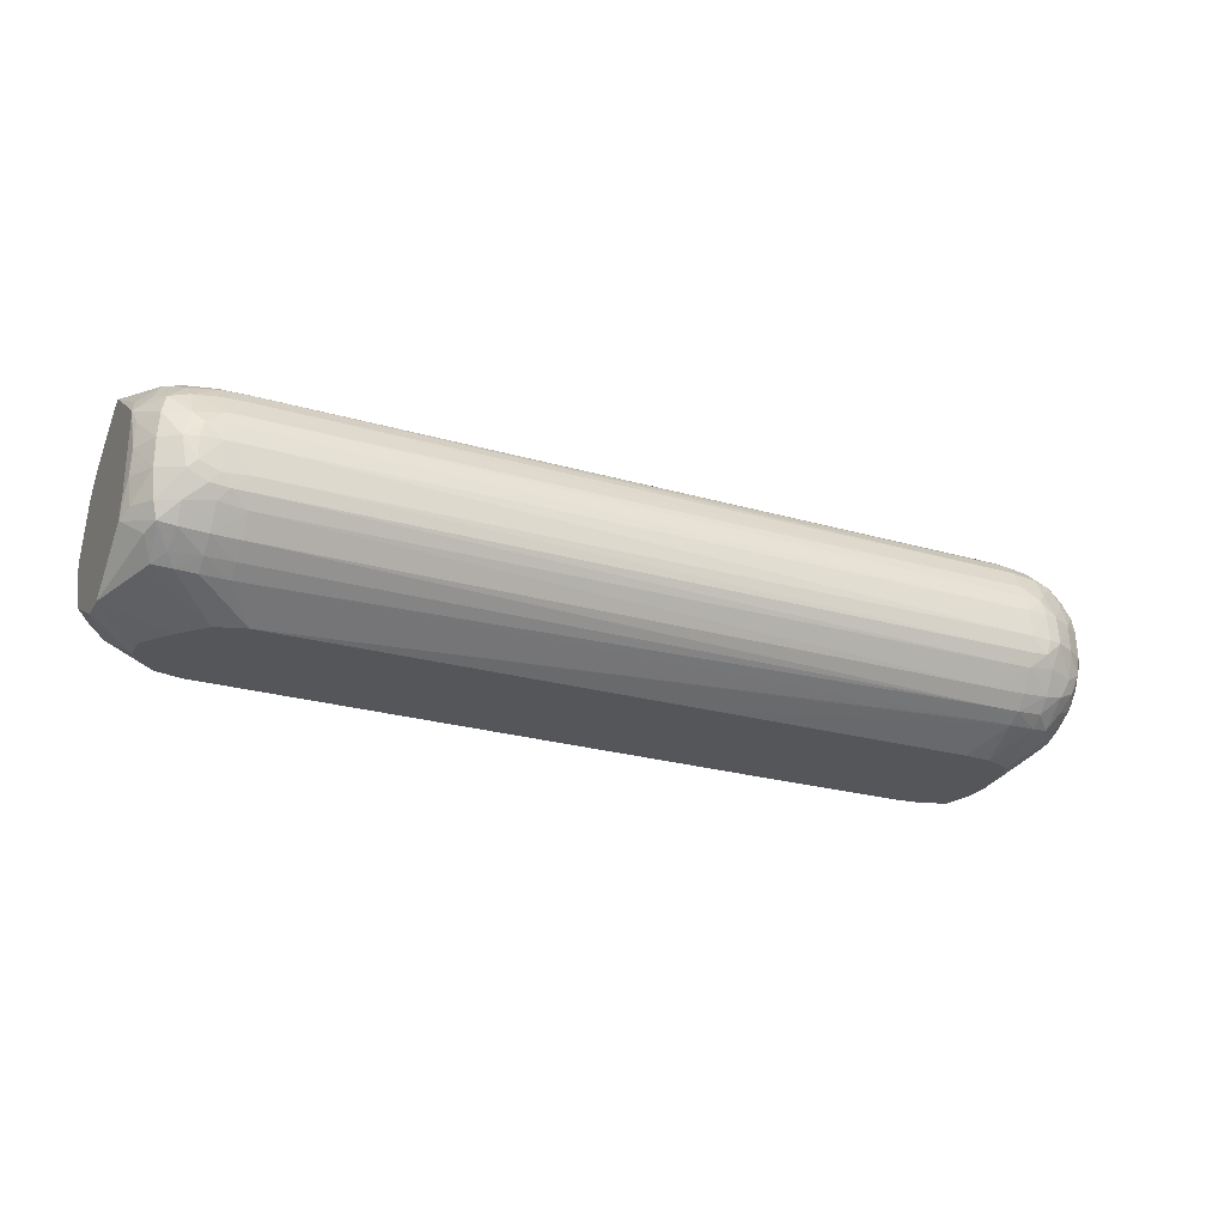
<metadata>
{"format":"obj","ext":"obj","renderer":"f3d","projection":"perspective","resolution":1024,"background":"white","views":[{"elev":-25.5,"azim":-24.2,"up":"+Y"}]}
</metadata>
<code>
v -0.005016 0.01303 -0.00152
v -0.005016 0.009861 -0.001329
v -0.008181 0.009861 -0.001322
v -0.008181 0.01303 -0.001507
v -0.008181 0.01619 -0.0008602
v -0.005016 0.01619 -0.0008602
v 0.02982 0.01303 -0.001471
v 0.08049 0.009861 -0.001355
v 0.07732 0.009861 -0.001359
v 0.07732 0.006719 -0.00055
v -0.001851 0.007079 -0.000484
v -0.005016 0.007084 -0.0004741
v -0.008181 0.007127 -0.0004543
v -0.01135 0.007517 -0.0002727
v -0.01135 0.009861 -0.0009625
v -0.01135 0.01303 -0.001114
v -0.008181 0.0181 -0.0001176
v -0.01135 0.01626 -0.0004047
v -0.01028 0.01799 -4.167e-05
v 0.00449 0.01619 -0.0008404
v 0.05515 0.01303 -0.001428
v 0.08049 0.01303 -0.001322
v 0.08366 0.009861 -0.001316
v 0.08353 0.00638 -0.0004014
v 0.07099 0.01303 -0.001385
v 0.07416 0.01303 -0.001369
v 0.08074 0.006382 -0.0004245
v 0.08197 0.005109 0.0001003
v -0.005016 0.005502 0.0003445
v 0.07416 0.005142 0.0001168
v -0.008181 0.005544 0.000394
v -0.01135 0.005934 0.0006317
v -0.01315 0.008005 -3.507e-05
v -0.01361 0.009861 -0.0002595
v -0.01325 0.01524 -0.0001209
v -0.01369 0.01303 -0.0003255
v -0.008181 0.01968 0.001259
v -0.005016 0.01965 0.001222
v 0.00449 0.01806 -8.788e-05
v -0.01239 0.01735 0.0002719
v -0.01061 0.02113 0.003021
v -0.0115 0.01944 0.001648
v 0.06465 0.01785 5.405e-05
v 0.06465 0.01619 -0.0006094
v 0.08049 0.01604 -0.0005203
v 0.08366 0.01598 -0.0004939
v 0.08366 0.01303 -0.001279
v 0.06783 0.01619 -0.0005929
v 0.08683 0.01303 -0.0009394
v 0.08683 0.009861 -0.0009725
v 0.08683 0.007122 -0.0003486
v 0.0845 0.005112 0.0001036
v 0.08239 0.005109 0.0001003
v 0.08353 0.003844 0.001259
v 0.08074 0.003844 0.001262
v -0.001851 0.003789 0.001919
v -0.005016 0.003851 0.001929
v 0.08049 0.001811 0.003134
v -0.01135 0.004171 0.002216
v -0.008181 0.00396 0.001978
v -0.01371 0.004591 0.002698
v -0.01414 0.006848 0.001658
v -0.01536 0.01007 0.001975
v -0.01423 0.01626 0.00147
v -0.01378 0.01878 0.002384
v -0.0154 0.01279 0.001975
v -0.008181 0.02128 0.002843
v -0.005016 0.02132 0.002807
v 0.01399 0.02127 0.002853
v 0.00449 0.01964 0.001265
v 0.007655 0.01963 0.001272
v -0.01272 0.02089 0.003348
v -0.01154 0.0218 0.004583
v -0.008181 0.02241 0.004853
v 0.06783 0.0194 0.001576
v 0.08366 0.02097 0.003242
v 0.08529 0.02095 0.003256
v 0.06783 0.01781 7.716e-05
v 0.02982 0.01953 0.001345
v 0.02982 0.02121 0.002926
v 0.08049 0.01763 0.0001795
v 0.08366 0.01757 0.0002092
v 0.08683 0.0156 -0.0003156
v 0.08876 0.01504 -7.468e-05
v 0.08915 0.01303 -0.0002661
v 0.08917 0.009861 -0.0002826
v 0.08879 0.007791 -9.448e-05
v 0.08683 0.005539 0.0003049
v 0.08668 0.003331 0.002114
v 0.08554 0.001864 0.003183
v 0.08366 0.001814 0.00313
v -0.005016 -0.001346 0.007358
v 0.07732 0.001824 0.00315
v 0.07416 -0.001346 0.006728
v 0.06465 -0.001346 0.006738
v -0.008126 -0.001346 0.008111
v -0.01135 0.002586 0.004295
v -0.01445 0.003746 0.005193
v -0.01609 0.004971 0.006164
v -0.01586 0.006694 0.004061
v -0.01306 0.001847 0.006302
v -0.01606 0.009149 0.00351
v -0.01609 0.01042 0.003335
v -0.01609 0.01123 0.003193
v -0.0159 0.01619 0.004289
v -0.01609 0.01747 0.00556
v -0.01609 0.01815 0.006055
v -0.01479 0.01948 0.004748
v -0.0137 0.02145 0.005461
v -0.01609 0.0116 0.00319
v -0.005016 0.02247 0.004853
v -0.01609 0.02435 0.0155
v -0.01135 0.023 0.008019
v -0.008181 0.02344 0.008019
v 0.08049 0.0218 0.004853
v 0.08366 0.02176 0.004853
v 0.02982 0.02223 0.004853
v 0.08653 0.02146 0.004771
v 0.0874 0.02068 0.003658
v 0.08653 0.01952 0.002236
v 0.08366 0.01936 0.001767
v 0.01399 0.02235 0.004853
v 0.08683 0.01718 0.0004006
v 0.08999 0.01839 0.002695
v 0.08989 0.01614 0.001183
v 0.09073 0.01303 0.0006548
v 0.09075 0.009861 0.0006515
v 0.0899 0.006719 0.001137
v 0.08999 0.00443 0.002645
v 0.08765 0.002143 0.003589
v 0.08681 -0.001346 0.008028
v 0.0853 -0.001346 0.00753
v 0.08366 -0.001346 0.006989
v 0.08049 -0.001346 0.006731
v -0.01107 -0.001346 0.01145
v -0.01609 0.00079 0.01427
v -0.01609 0.006694 0.005038
v -0.01609 0.009308 0.003711
v -0.01609 0.019 0.00691
v -0.01609 0.02026 0.008299
v -0.01609 0.02253 0.01212
v -0.005016 0.02349 0.008019
v 0.033 0.02326 0.008019
v 0.03616 0.02356 0.01119
v 0.033 0.02359 0.01119
v -0.01609 0.02435 0.01635
v 0.08366 0.02316 0.01436
v 0.08366 0.02314 0.01119
v 0.08049 0.02317 0.01119
v 0.08049 0.02286 0.008019
v 0.08366 0.02282 0.008019
v 0.08683 0.02253 0.008019
v 0.08911 0.02128 0.005771
v 0.0901 0.02003 0.004771
v 0.0916 0.01781 0.003242
v 0.092 0.01619 0.002797
v 0.0925 0.01303 0.002239
v 0.0925 0.009861 0.002232
v 0.09201 0.006694 0.002777
v 0.09162 0.005056 0.003223
v 0.09011 0.0028 0.004728
v 0.08915 0.001507 0.005701
v 0.09126 0.002169 0.007167
v 0.09167 0.001852 0.009279
v 0.08783 -0.001346 0.01119
v -0.01107 -0.001346 0.01409
v -0.01609 0.0007498 0.01752
v -0.01609 0.02055 0.02185
v -0.01561 0.02001 0.02385
v -0.01346 0.02123 0.02591
v -0.01135 0.02261 0.02385
v -0.008181 0.02299 0.02385
v -0.005016 0.02304 0.02385
v 0.007655 0.02357 0.02069
v 0.01082 0.02356 0.02069
v 0.08366 0.02298 0.02069
v 0.08366 0.02312 0.01752
v 0.08683 0.02283 0.01752
v 0.08683 0.02288 0.01436
v 0.08683 0.02286 0.01119
v 0.08999 0.0219 0.01119
v 0.0901 0.02152 0.008154
v 0.09122 0.02071 0.007187
v 0.09209 0.01841 0.004853
v 0.09359 0.01594 0.005124
v 0.09477 0.01471 0.006358
v 0.09408 0.01303 0.004556
v 0.09408 0.009861 0.004589
v 0.09476 0.008236 0.006401
v 0.09359 0.006986 0.00515
v 0.0921 0.004448 0.004853
v 0.09263 0.003346 0.008141
v 0.09469 0.005265 0.01029
v 0.09364 0.003816 0.01128
v 0.09182 0.001711 0.01119
v 0.088 -0.001346 0.01329
v -0.008236 -0.001346 0.01779
v -0.01605 0.005917 0.02514
v -0.01609 0.00566 0.02464
v -0.005313 -0.001346 0.02089
v -0.01153 0.001296 0.02405
v -0.01272 0.001998 0.02524
v -0.01392 0.004174 0.02702
v -0.01609 0.01804 0.02539
v -0.01609 0.01791 0.02555
v -0.01453 0.01917 0.02677
v -0.0135 0.01835 0.02905
v -0.01135 0.02045 0.028
v -0.01135 0.02155 0.02642
v -0.008181 0.02176 0.02679
v -0.005016 0.02179 0.02685
v 0.007655 0.02299 0.02385
v 0.08049 0.02249 0.02385
v 0.08366 0.02246 0.02385
v 0.08683 0.02269 0.02069
v 0.08999 0.02181 0.01752
v 0.08999 0.02189 0.01436
v 0.09173 0.02106 0.01119
v 0.09166 0.02102 0.009299
v 0.09263 0.01954 0.008154
v 0.09441 0.01694 0.008019
v 0.09498 0.01536 0.008019
v 0.09537 0.01303 0.008019
v 0.09487 0.01303 0.00614
v 0.09485 0.009861 0.006173
v 0.09534 0.009861 0.008019
v 0.09496 0.00757 0.008019
v 0.0944 0.005985 0.008019
v 0.09515 0.00647 0.01128
v 0.09477 0.005067 0.0124
v 0.09351 0.003459 0.01436
v 0.09193 0.00163 0.01436
v 0.08809 -0.001346 0.01436
v -0.01549 0.00686 0.02675
v -0.01587 0.009937 0.02675
v -0.01609 0.008221 0.02564
v -0.01609 0.006055 0.02497
v -0.01325 0.00486 0.02884
v -0.0138 0.006694 0.02937
v -0.004236 -0.001346 0.02124
v -0.01061 0.001703 0.02576
v -0.01153 0.00279 0.0269
v -0.01609 0.01702 0.02563
v -0.01583 0.01303 0.02702
v -0.01569 0.01611 0.02675
v -0.01402 0.01619 0.02961
v -0.01125 0.01599 0.03111
v -0.01135 0.01886 0.02947
v -0.008181 0.02076 0.02837
v -0.005016 0.0208 0.02843
v 0.08049 0.02151 0.02639
v 0.08366 0.02149 0.02637
v 0.08683 0.02132 0.02608
v 0.08683 0.02214 0.02385
v 0.08934 0.0214 0.02385
v 0.09025 0.02154 0.02044
v 0.09159 0.02095 0.01922
v 0.09165 0.021 0.01752
v 0.09172 0.02105 0.01436
v 0.09356 0.01905 0.01145
v 0.09477 0.01782 0.01925
v 0.09477 0.01782 0.0181
v 0.09475 0.01779 0.01268
v 0.09469 0.01761 0.01057
v 0.09516 0.01641 0.01145
v 0.09593 0.01303 0.01119
v 0.09591 0.009861 0.01119
v 0.09616 0.009861 0.01436
v 0.09539 0.006694 0.01436
v 0.09478 0.005044 0.01436
v 0.09478 0.005046 0.01752
v 0.09349 0.003464 0.01752
v 0.09191 0.00167 0.01752
v 0.08795 -0.001346 0.01633
v -0.01424 0.009861 0.02991
v -0.01609 0.009034 0.02564
v -0.01135 0.004543 0.02912
v -0.01135 0.006694 0.03048
v -0.01145 0.009635 0.03154
v -0.001851 -0.001346 0.022
v -0.008181 0.001477 0.02605
v -0.008181 0.002692 0.02763
v -0.01426 0.01303 0.03
v -0.01214 0.01303 0.03159
v -0.01012 0.01481 0.03184
v -0.008181 0.01659 0.03128
v -0.008181 0.01917 0.0297
v -0.005016 0.01922 0.02972
v 0.08049 0.01886 0.02952
v 0.08366 0.01885 0.02951
v 0.08049 0.02044 0.02797
v 0.08366 0.02043 0.02795
v 0.08683 0.02019 0.02767
v 0.08871 0.0211 0.0257
v 0.09093 0.02048 0.02385
v 0.09147 0.02088 0.02133
v 0.09454 0.01729 0.02136
v 0.09513 0.01622 0.02046
v 0.09527 0.01651 0.01723
v 0.09253 0.0189 0.02385
v 0.09525 0.01651 0.01453
v 0.09617 0.01303 0.01436
v 0.09618 0.01303 0.01752
v 0.09615 0.009861 0.01752
v 0.09538 0.006694 0.01752
v 0.09476 0.005072 0.01928
v 0.09178 0.001774 0.02069
v 0.08786 -0.001346 0.01752
v -0.008181 0.004274 0.02936
v -0.008159 0.006978 0.03109
v -0.009193 0.008427 0.03174
v -0.01046 0.01054 0.03193
v -0.005016 0.001374 0.02617
v 0.04881 -0.001346 0.0221
v 0.08366 0.001172 0.02667
v 0.08049 0.001182 0.02667
v -0.005016 0.002626 0.02775
v -0.01056 0.01303 0.03194
v -0.008181 0.01303 0.03218
v -0.008181 0.015 0.03192
v -0.005016 0.01663 0.0313
v 0.007655 0.01659 0.03128
v 0.08049 0.01636 0.03111
v 0.08366 0.01635 0.0311
v 0.08683 0.01861 0.02931
v 0.08895 0.01819 0.02894
v 0.08988 0.01929 0.02692
v 0.09199 0.01829 0.02603
v 0.09495 0.01518 0.02288
v 0.09415 0.01622 0.0239
v 0.09583 0.01303 0.02069
v 0.09583 0.009861 0.02069
v 0.09513 0.006578 0.02048
v 0.09462 0.005446 0.02139
v 0.09356 0.003819 0.02048
v 0.09165 0.001879 0.02244
v 0.08682 -0.001346 0.02078
v -0.005016 0.004211 0.02942
v -0.005016 0.006639 0.031
v -0.007082 0.008226 0.03179
v -0.008159 0.009635 0.032
v 0.08049 0.002219 0.02825
v 0.08049 -0.001346 0.02213
v 0.08121 -0.001346 0.02209
v 0.08366 -0.001346 0.02195
v 0.08683 0.001346 0.02637
v 0.08366 0.002224 0.02825
v -0.005016 0.009861 0.03206
v -0.005016 0.01303 0.0322
v -0.005016 0.01505 0.03193
v 0.08049 0.01478 0.03184
v 0.08366 0.01477 0.03183
v 0.08542 0.01471 0.03181
v 0.08662 0.01593 0.03094
v 0.09 0.0161 0.02943
v 0.09106 0.01709 0.02814
v 0.09248 0.0161 0.02706
v 0.09515 0.01303 0.02348
v 0.09461 0.01303 0.02506
v 0.09517 0.009861 0.02356
v 0.09497 0.007559 0.02299
v 0.09428 0.006578 0.02397
v 0.09249 0.003454 0.02364
v 0.09104 0.00235 0.02455
v 0.08998 0.001354 0.02364
v 0.08893 0.001658 0.02588
v 0.08049 0.003801 0.02966
v 0.08049 0.006329 0.03125
v 0.08366 0.007902 0.03191
v 0.08683 0.002475 0.02796
v 0.08366 0.003809 0.02966
v 0.08683 0.004058 0.02946
v 0.08049 0.009861 0.03217
v 0.08366 0.009861 0.03217
v 0.08049 0.01303 0.0321
v 0.08366 0.01303 0.03209
v 0.086 0.01303 0.03193
v 0.08759 0.01303 0.03158
v 0.08999 0.01303 0.03041
v 0.09176 0.01498 0.02879
v 0.09344 0.01303 0.02702
v 0.09464 0.009861 0.02515
v 0.0926 0.006689 0.02714
v 0.09209 0.00446 0.02616
v 0.09007 0.003457 0.02708
v 0.0891 0.004561 0.02903
v 0.08366 0.006317 0.03125
v 0.08568 0.008027 0.03186
v 0.08677 0.00686 0.0311
v 0.0862 0.009861 0.03196
v 0.08778 0.009861 0.03163
v 0.08999 0.009861 0.03051
v 0.09199 0.01303 0.02902
v 0.09204 0.009861 0.02907
v 0.09352 0.009861 0.02702
v 0.09183 0.007743 0.02885
v 0.09121 0.005633 0.02827
v 0.09009 0.006689 0.02956
f 1 2 3
f 1 3 4
f 1 4 5
f 1 5 6
f 1 6 7
f 1 7 8
f 1 8 9
f 1 9 2
f 2 9 10
f 2 10 3
f 3 10 11
f 3 11 12
f 3 12 13
f 3 13 14
f 3 14 15
f 3 15 4
f 4 15 16
f 4 16 5
f 5 17 6
f 5 16 18
f 5 18 19
f 5 19 17
f 6 20 21
f 6 21 7
f 6 17 20
f 7 21 8
f 8 22 23
f 8 23 24
f 8 24 10
f 8 10 9
f 8 21 25
f 8 25 26
f 8 26 22
f 10 24 27
f 10 27 11
f 11 27 28
f 11 28 12
f 12 29 13
f 12 28 30
f 12 30 29
f 13 29 31
f 13 31 14
f 14 31 32
f 14 32 33
f 14 33 15
f 15 33 34
f 15 34 16
f 16 35 18
f 16 34 36
f 16 36 35
f 17 37 38
f 17 38 39
f 17 39 20
f 17 19 37
f 18 35 40
f 18 40 19
f 19 41 37
f 19 40 42
f 19 42 41
f 20 39 43
f 20 43 44
f 20 44 25
f 20 25 21
f 22 45 46
f 22 46 47
f 22 47 23
f 22 26 48
f 22 48 45
f 23 47 49
f 23 49 50
f 23 50 51
f 23 51 24
f 24 51 52
f 24 52 27
f 25 44 48
f 25 48 26
f 27 52 53
f 27 53 28
f 28 53 54
f 28 54 55
f 28 55 30
f 29 56 57
f 29 57 31
f 29 30 55
f 29 55 58
f 29 58 56
f 31 59 32
f 31 57 60
f 31 60 59
f 32 61 33
f 32 59 61
f 33 61 62
f 33 62 34
f 34 62 63
f 34 63 36
f 35 36 64
f 35 64 65
f 35 65 40
f 36 63 66
f 36 66 64
f 37 41 67
f 37 67 68
f 37 68 38
f 38 68 69
f 38 69 70
f 38 70 71
f 38 71 43
f 38 43 39
f 40 65 72
f 40 72 42
f 41 42 72
f 41 72 73
f 41 73 74
f 41 74 67
f 43 75 76
f 43 76 77
f 43 77 78
f 43 78 45
f 43 45 48
f 43 48 44
f 43 71 79
f 43 79 69
f 43 69 80
f 43 80 75
f 45 81 46
f 45 78 81
f 46 81 82
f 46 82 83
f 46 83 47
f 47 83 49
f 49 83 84
f 49 84 85
f 49 85 50
f 50 85 86
f 50 86 87
f 50 87 51
f 51 88 52
f 51 87 88
f 52 88 89
f 52 89 90
f 52 90 91
f 52 91 54
f 52 54 53
f 54 91 58
f 54 58 55
f 56 92 57
f 56 58 93
f 56 93 92
f 57 92 60
f 58 91 94
f 58 94 95
f 58 95 92
f 58 92 93
f 59 60 92
f 59 92 96
f 59 96 97
f 59 97 61
f 61 98 99
f 61 99 100
f 61 100 62
f 61 97 96
f 61 96 101
f 61 101 98
f 62 100 63
f 63 100 102
f 63 102 103
f 63 103 104
f 63 104 66
f 64 66 105
f 64 105 65
f 65 105 106
f 65 106 107
f 65 107 108
f 65 108 109
f 65 109 72
f 66 104 110
f 66 110 105
f 67 74 111
f 67 111 68
f 68 111 69
f 69 79 71
f 69 71 70
f 69 111 80
f 72 109 73
f 73 109 112
f 73 112 113
f 73 113 74
f 74 113 114
f 74 114 111
f 75 80 76
f 76 115 116
f 76 116 77
f 76 80 117
f 76 117 115
f 77 118 119
f 77 119 120
f 77 120 82
f 77 82 121
f 77 121 78
f 77 116 118
f 78 121 81
f 80 111 122
f 80 122 117
f 81 121 82
f 82 120 123
f 82 123 83
f 83 123 84
f 84 124 125
f 84 125 126
f 84 126 85
f 84 123 124
f 85 126 86
f 86 126 127
f 86 127 87
f 87 127 128
f 87 128 88
f 88 128 129
f 88 129 89
f 89 129 130
f 89 130 90
f 90 131 132
f 90 132 133
f 90 133 134
f 90 134 91
f 90 130 131
f 91 134 94
f 92 95 94
f 92 94 134
f 92 134 133
f 92 133 132
f 92 132 131
f 92 131 165
f 92 165 196
f 92 196 233
f 92 233 274
f 92 274 308
f 92 308 337
f 92 337 345
f 92 345 344
f 92 344 343
f 92 343 314
f 92 314 280
f 92 280 240
f 92 240 200
f 92 200 197
f 92 197 166
f 92 166 135
f 92 135 96
f 96 135 101
f 98 101 136
f 98 136 99
f 99 136 167
f 99 167 199
f 99 199 237
f 99 237 236
f 99 236 276
f 99 276 243
f 99 243 205
f 99 205 204
f 99 204 168
f 99 168 146
f 99 146 112
f 99 112 141
f 99 141 140
f 99 140 139
f 99 139 107
f 99 107 106
f 99 106 110
f 99 110 104
f 99 104 103
f 99 103 138
f 99 138 137
f 99 137 100
f 100 137 102
f 101 135 136
f 102 137 138
f 102 138 103
f 105 110 106
f 107 139 108
f 108 139 140
f 108 140 109
f 109 140 141
f 109 141 112
f 111 114 142
f 111 142 143
f 111 143 122
f 112 144 145
f 112 145 143
f 112 143 142
f 112 142 114
f 112 114 113
f 112 146 147
f 112 147 148
f 112 148 149
f 112 149 144
f 115 150 116
f 115 117 150
f 116 150 151
f 116 151 152
f 116 152 118
f 117 122 143
f 117 143 150
f 118 152 153
f 118 153 119
f 119 153 154
f 119 154 124
f 119 124 120
f 120 124 123
f 124 154 155
f 124 155 125
f 125 155 156
f 125 156 126
f 126 156 157
f 126 157 127
f 127 157 158
f 127 158 159
f 127 159 128
f 128 159 160
f 128 160 129
f 129 161 130
f 129 160 161
f 130 161 162
f 130 162 131
f 131 162 163
f 131 163 164
f 131 164 165
f 135 166 167
f 135 167 136
f 143 145 144
f 143 144 150
f 144 149 150
f 146 168 169
f 146 169 170
f 146 170 171
f 146 171 172
f 146 172 173
f 146 173 174
f 146 174 175
f 146 175 176
f 146 176 177
f 146 177 147
f 147 177 178
f 147 178 179
f 147 179 180
f 147 180 148
f 148 151 150
f 148 150 149
f 148 180 151
f 151 180 152
f 152 180 181
f 152 181 182
f 152 182 153
f 153 182 183
f 153 183 154
f 154 183 155
f 155 184 185
f 155 185 156
f 155 183 184
f 156 185 186
f 156 186 187
f 156 187 157
f 157 187 158
f 158 187 188
f 158 188 159
f 159 188 189
f 159 189 190
f 159 190 160
f 160 190 191
f 160 191 163
f 160 163 161
f 161 163 162
f 163 191 192
f 163 192 164
f 164 192 193
f 164 193 194
f 164 194 195
f 164 195 165
f 165 195 196
f 166 197 167
f 167 198 199
f 167 197 200
f 167 200 201
f 167 201 202
f 167 202 203
f 167 203 198
f 168 204 169
f 169 204 205
f 169 205 206
f 169 206 170
f 170 206 207
f 170 207 208
f 170 208 209
f 170 209 171
f 171 209 172
f 172 210 211
f 172 211 173
f 172 209 210
f 173 211 212
f 173 212 175
f 173 175 174
f 175 212 213
f 175 213 176
f 176 213 214
f 176 214 215
f 176 215 178
f 176 178 177
f 178 215 216
f 178 216 217
f 178 217 179
f 179 217 181
f 179 181 180
f 181 217 218
f 181 218 219
f 181 219 182
f 182 219 183
f 183 219 220
f 183 220 184
f 184 220 221
f 184 221 185
f 185 221 186
f 186 221 222
f 186 222 223
f 186 223 224
f 186 224 187
f 187 224 188
f 188 224 225
f 188 225 189
f 189 225 226
f 189 226 227
f 189 227 228
f 189 228 190
f 190 228 191
f 191 228 192
f 192 228 193
f 193 228 227
f 193 227 229
f 193 229 230
f 193 230 194
f 194 231 195
f 194 230 231
f 195 231 232
f 195 232 233
f 195 233 196
f 198 234 235
f 198 235 236
f 198 236 237
f 198 237 199
f 198 203 238
f 198 238 239
f 198 239 234
f 200 240 241
f 200 241 202
f 200 202 201
f 202 241 242
f 202 242 238
f 202 238 203
f 205 243 244
f 205 244 245
f 205 245 246
f 205 246 207
f 205 207 206
f 207 246 247
f 207 247 248
f 207 248 208
f 208 248 249
f 208 249 209
f 209 249 210
f 210 249 250
f 210 250 211
f 211 250 251
f 211 251 212
f 212 251 213
f 213 251 252
f 213 252 214
f 214 252 253
f 214 253 254
f 214 254 215
f 215 254 255
f 215 255 256
f 215 256 216
f 216 256 257
f 216 257 258
f 216 258 259
f 216 259 217
f 217 259 218
f 218 260 219
f 218 259 261
f 218 261 262
f 218 262 263
f 218 263 260
f 219 260 264
f 219 264 220
f 220 264 221
f 221 264 222
f 222 265 266
f 222 266 223
f 222 264 265
f 223 266 267
f 223 267 226
f 223 226 224
f 224 226 225
f 226 267 227
f 227 267 229
f 229 267 268
f 229 268 269
f 229 269 230
f 230 269 270
f 230 270 231
f 231 270 271
f 231 271 272
f 231 272 232
f 232 272 273
f 232 273 233
f 233 273 274
f 234 239 275
f 234 275 235
f 235 275 244
f 235 244 236
f 236 244 276
f 238 242 277
f 238 277 278
f 238 278 239
f 239 278 279
f 239 279 275
f 240 280 281
f 240 281 241
f 241 281 282
f 241 282 242
f 242 282 277
f 243 276 244
f 244 275 283
f 244 283 245
f 245 283 246
f 246 283 284
f 246 284 247
f 247 285 286
f 247 286 248
f 247 284 285
f 248 286 287
f 248 287 249
f 249 287 250
f 250 287 288
f 250 288 289
f 250 289 290
f 250 290 291
f 250 291 251
f 251 291 292
f 251 292 252
f 252 292 253
f 253 293 294
f 253 294 254
f 253 292 293
f 254 294 255
f 255 294 295
f 255 295 296
f 255 296 256
f 256 296 257
f 257 296 261
f 257 261 258
f 258 261 259
f 260 263 264
f 261 297 298
f 261 298 299
f 261 299 262
f 261 296 300
f 261 300 297
f 262 299 263
f 263 299 301
f 263 301 265
f 263 265 264
f 265 301 302
f 265 302 266
f 266 302 268
f 266 268 267
f 268 302 303
f 268 303 304
f 268 304 305
f 268 305 269
f 269 305 271
f 269 271 270
f 271 306 272
f 271 305 306
f 272 307 273
f 272 306 307
f 273 307 308
f 273 308 274
f 275 279 284
f 275 284 283
f 277 282 309
f 277 309 310
f 277 310 278
f 278 310 311
f 278 311 279
f 279 311 312
f 279 312 284
f 280 313 281
f 280 314 315
f 280 315 316
f 280 316 313
f 281 313 282
f 282 313 317
f 282 317 309
f 284 312 318
f 284 318 285
f 285 318 319
f 285 319 320
f 285 320 286
f 286 320 321
f 286 321 287
f 287 321 288
f 288 321 322
f 288 322 323
f 288 323 289
f 289 323 324
f 289 324 290
f 290 292 291
f 290 324 325
f 290 325 292
f 292 325 293
f 293 325 326
f 293 326 294
f 294 326 327
f 294 327 328
f 294 328 295
f 295 328 300
f 295 300 296
f 297 329 298
f 297 300 330
f 297 330 329
f 298 329 331
f 298 331 303
f 298 303 299
f 299 303 302
f 299 302 301
f 300 328 330
f 303 332 304
f 303 331 332
f 304 332 333
f 304 333 305
f 305 333 306
f 306 333 334
f 306 334 335
f 306 335 307
f 307 335 336
f 307 336 308
f 308 336 337
f 309 317 338
f 309 338 339
f 309 339 310
f 310 339 340
f 310 340 311
f 311 340 341
f 311 341 312
f 312 341 319
f 312 319 318
f 313 316 342
f 313 342 317
f 314 343 315
f 315 343 344
f 315 344 345
f 315 345 346
f 315 346 347
f 315 347 342
f 315 342 316
f 317 342 338
f 319 341 348
f 319 348 349
f 319 349 350
f 319 350 320
f 320 350 321
f 321 350 351
f 321 351 352
f 321 352 322
f 322 352 323
f 323 352 324
f 324 352 353
f 324 353 354
f 324 354 325
f 325 354 326
f 326 355 356
f 326 356 328
f 326 328 327
f 326 354 355
f 328 357 330
f 328 356 357
f 329 358 331
f 329 330 359
f 329 359 358
f 330 357 359
f 331 358 360
f 331 360 332
f 332 360 361
f 332 361 333
f 333 361 334
f 334 361 362
f 334 362 363
f 334 363 336
f 334 336 335
f 336 363 364
f 336 364 365
f 336 365 337
f 337 365 366
f 337 366 346
f 337 346 345
f 338 342 367
f 338 367 339
f 339 367 368
f 339 368 340
f 340 348 341
f 340 368 369
f 340 369 348
f 342 347 367
f 346 366 370
f 346 370 347
f 347 371 367
f 347 370 372
f 347 372 371
f 348 369 373
f 348 373 349
f 349 373 374
f 349 374 375
f 349 375 350
f 350 375 351
f 351 375 376
f 351 376 352
f 352 376 353
f 353 377 378
f 353 378 354
f 353 376 377
f 354 378 355
f 355 379 380
f 355 380 356
f 355 378 379
f 356 380 357
f 357 381 359
f 357 380 381
f 358 359 382
f 358 382 360
f 359 381 382
f 360 382 361
f 361 382 362
f 362 382 383
f 362 383 384
f 362 384 363
f 363 384 364
f 364 385 366
f 364 366 365
f 364 384 385
f 366 385 386
f 366 386 370
f 367 371 387
f 367 387 368
f 368 387 369
f 369 387 388
f 369 388 374
f 369 374 373
f 370 386 372
f 371 372 387
f 372 386 389
f 372 389 387
f 374 388 390
f 374 390 377
f 374 377 376
f 374 376 375
f 377 390 391
f 377 391 378
f 378 391 379
f 379 391 392
f 379 392 393
f 379 393 380
f 380 393 381
f 381 393 394
f 381 394 395
f 381 395 382
f 382 395 383
f 383 395 396
f 383 396 397
f 383 397 384
f 384 397 385
f 385 397 386
f 386 397 398
f 386 398 389
f 387 389 388
f 388 389 391
f 388 391 390
f 389 398 391
f 391 398 392
f 392 398 396
f 392 396 394
f 392 394 393
f 394 396 395
f 396 398 397

</code>
